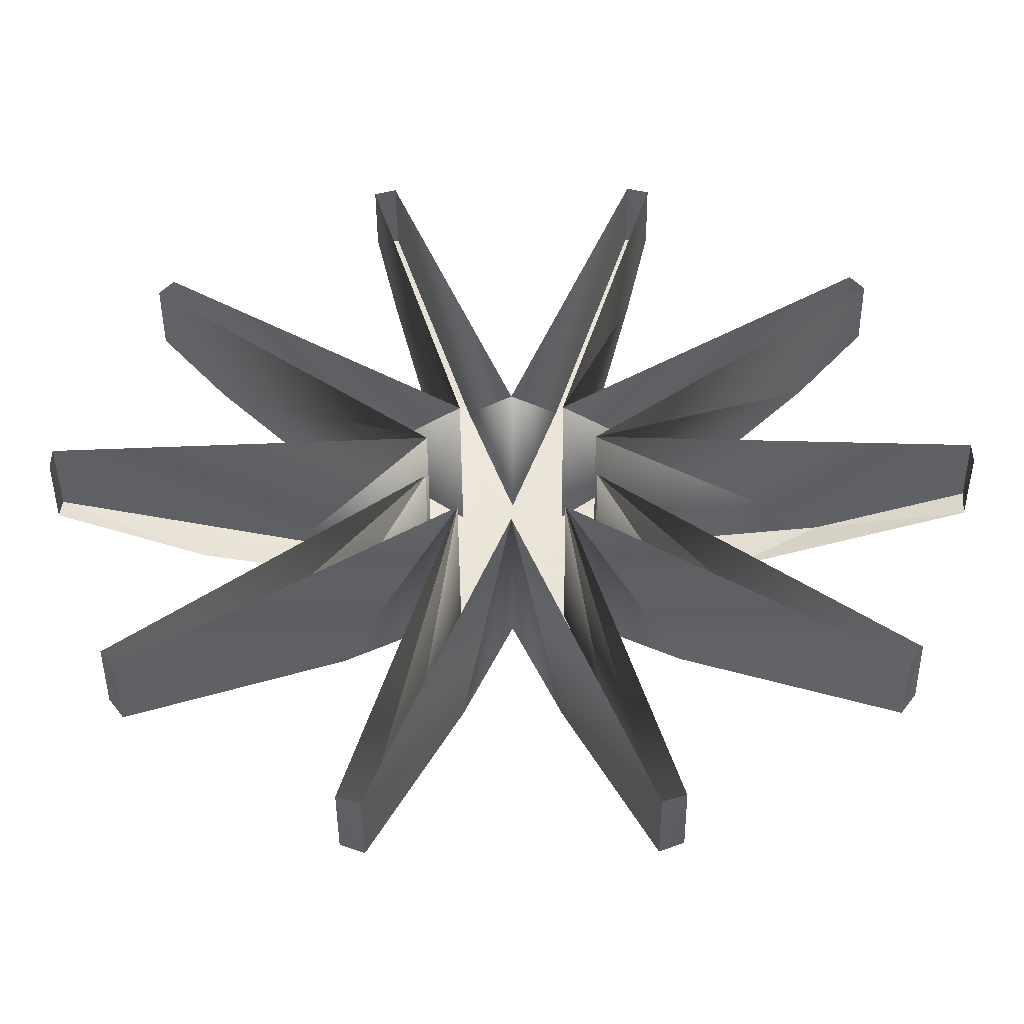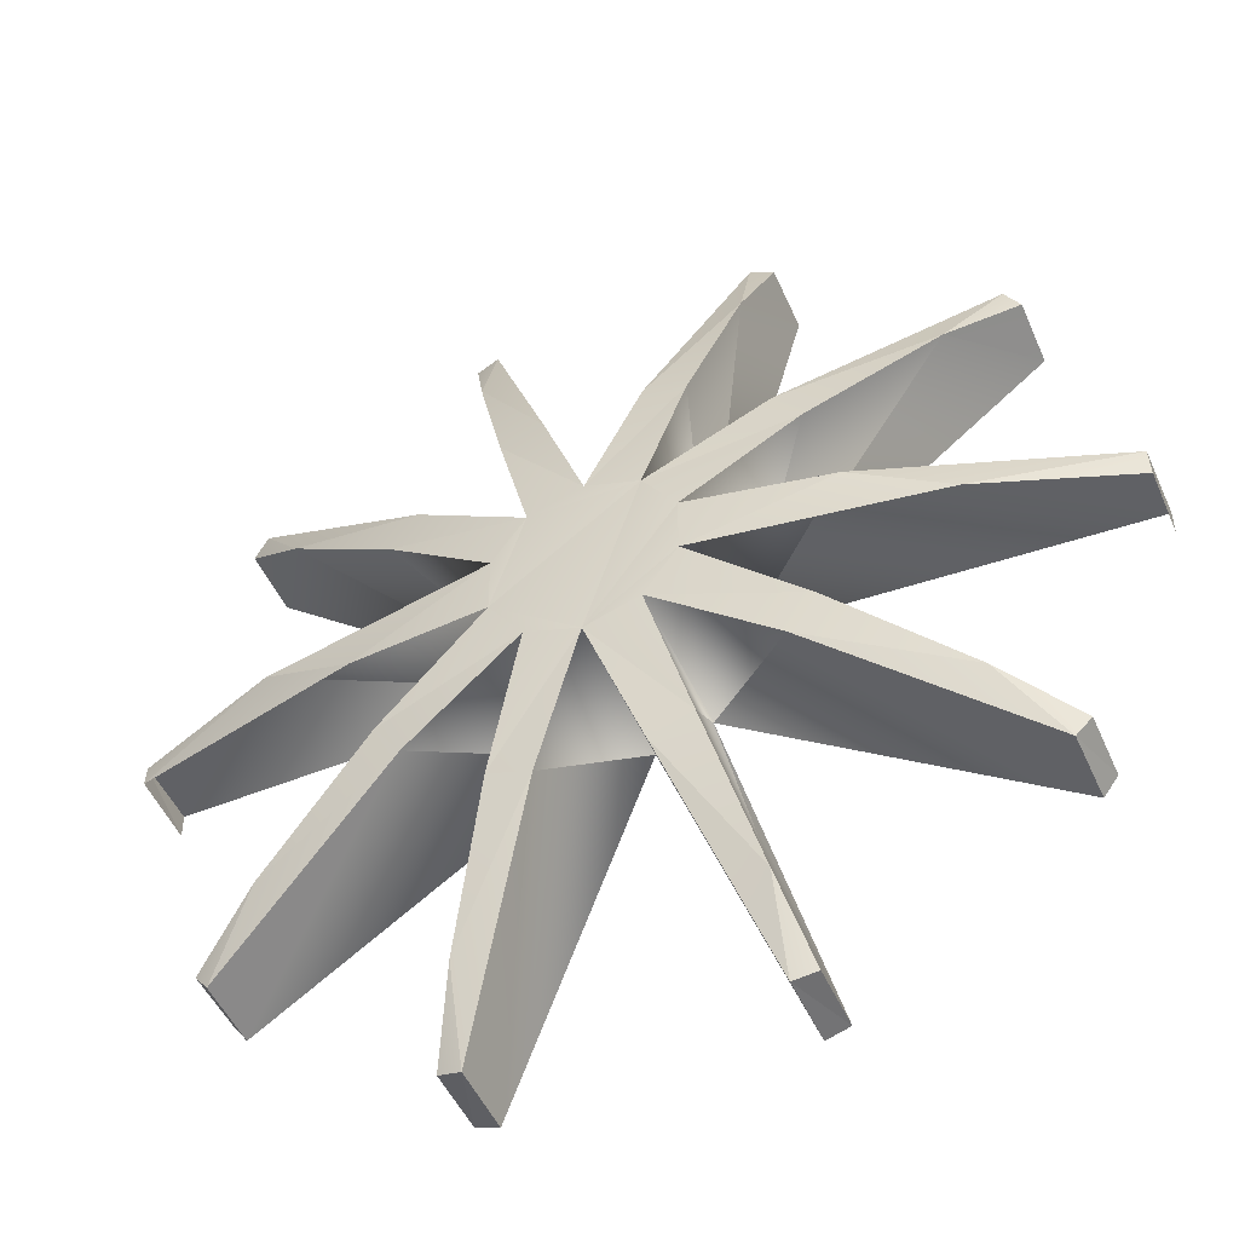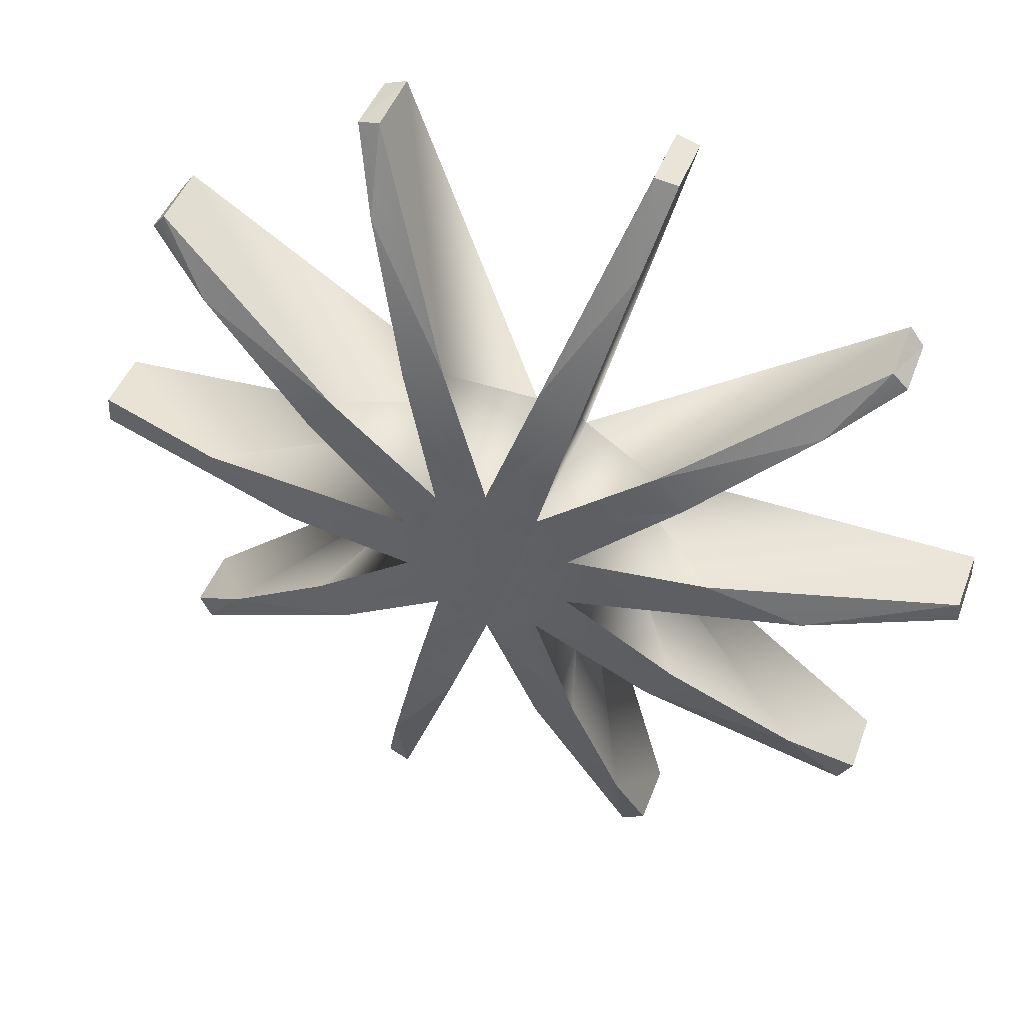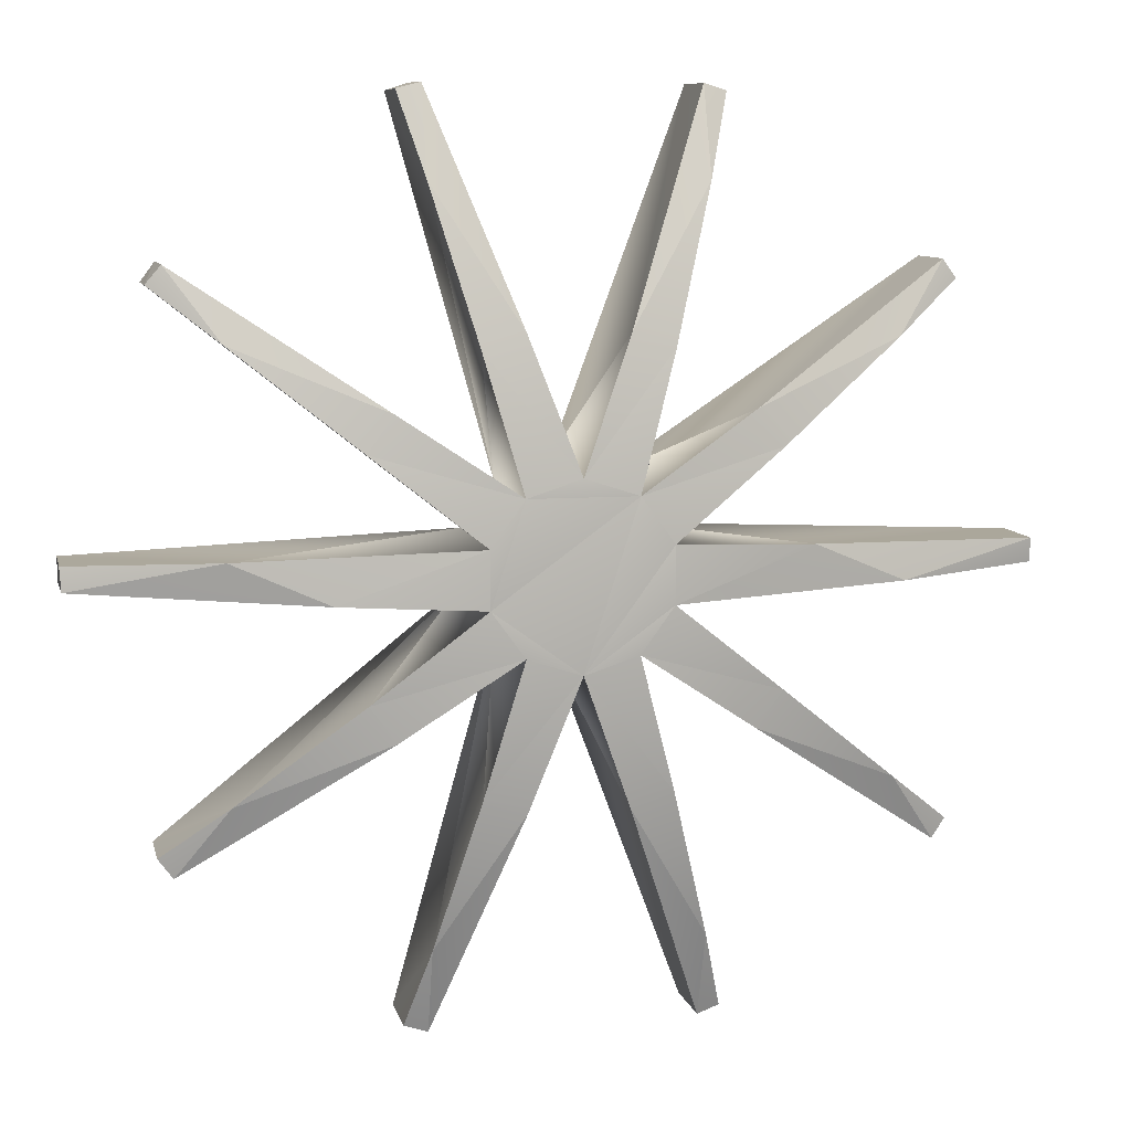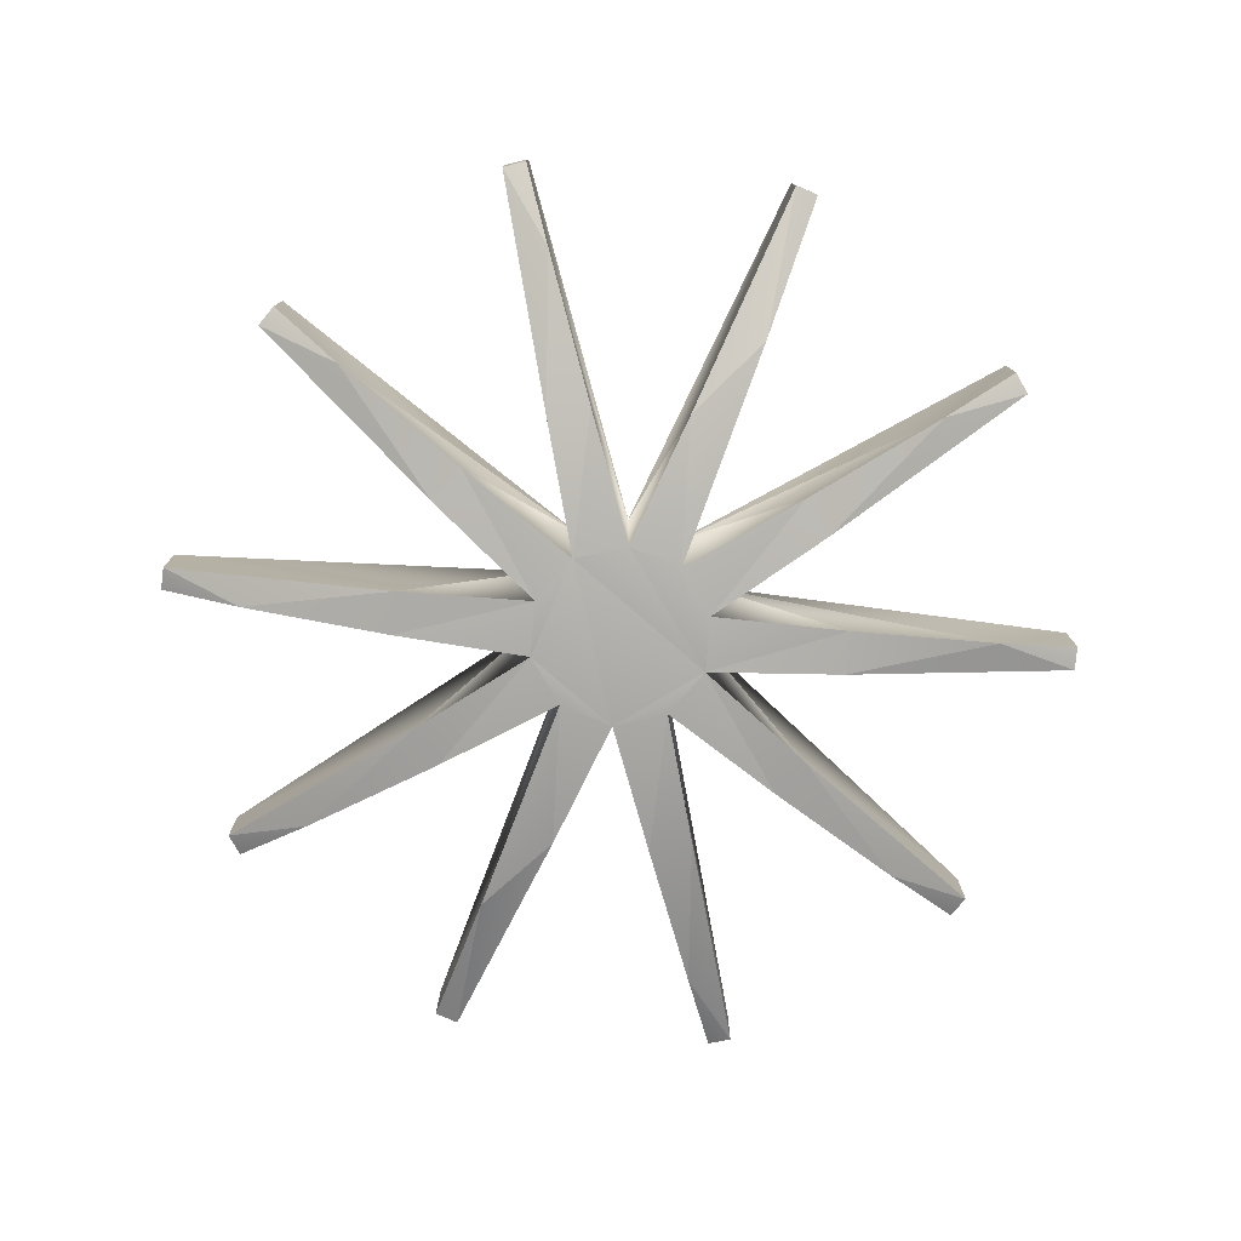
<metadata>
{"format":"obj","ext":"obj","renderer":"f3d","projection":"perspective","resolution":1024,"background":"white","views":[{"elev":-45.7,"azim":0.5,"up":"+Y"},{"elev":-48.0,"azim":-157.1,"up":"+Y"},{"elev":43.2,"azim":-160.7,"up":"+Y"},{"elev":8.4,"azim":167.8,"up":"+Y"},{"elev":-78.3,"azim":-113.1,"up":"+Z"}]}
</metadata>
<code>
o BM_swC1
v 508.5 1719 -210.4
v 509.6 1382 -327.2
v 598 1696 -193.8
v 508.5 1719 -210.4
v 186.9 855.3 -473.9
v 509.6 1382 -327.2
v 510.4 1724 67.71
v 508.5 1719 -210.4
v 598 1696 -193.8
v 509.6 1382 -327.2
v 598 1696 67.71
v 598 1696 -193.8
v 186.9 855.3 -473.9
v 508.5 1719 -210.4
v 510.4 1724 67.71
v 186.9 855.3 -473.9
v 348.9 802.6 -473.9
v 509.6 1382 -327.2
v 598 1696 67.71
v 510.4 1724 67.71
v 598 1696 -193.8
v -186.9 855.3 -473.9
v -509.6 1721 -209.3
v -509.6 1382 -327.2
v -509.6 1382 -327.2
v -509.6 1721 -209.3
v -598 1696 -193.8
v -510.4 1724 67.71
v -509.6 1721 -209.3
v -186.9 855.3 -473.9
v -348.9 802.6 -473.9
v -186.9 855.3 -473.9
v -509.6 1382 -327.2
v -598 1696 67.71
v -598 1696 -193.8
v -509.6 1721 -209.3
v -598 1696 67.71
v -509.6 1382 -327.2
v -598 1696 -193.8
v 186.9 855.3 -473.9
v 0 353.3 -540.6
v 348.9 802.6 -473.9
v -510.4 1724 67.71
v -598 1696 67.71
v -509.6 1721 -209.3
v 0 353.3 -540.6
v -186.9 855.3 -473.9
v -348.9 802.6 -473.9
v 1419 1092 -210.4
v 651.3 582.9 -473.9
v 1222 819 -327.2
v 509.6 1382 -327.2
v 205.1 286.7 67.71
v 598 1696 67.71
v 205.1 286.7 67.71
v 509.6 1382 -327.2
v 348.9 802.6 -473.9
v 651.3 582.9 -473.9
v 751.5 445.1 -473.9
v 1222 819 -327.2
v 0 353.3 -540.6
v 205.1 286.7 -540.6
v 348.9 802.6 -473.9
v 510.4 1724 67.71
v 0 353.3 67.71
v 186.9 855.3 -473.9
v 1419 1092 -210.4
v 1222 819 -327.2
v 1478 1021 -193.8
v 651.3 582.9 -473.9
v 1419 1092 -210.4
v 1424 1096 67.71
v 651.3 582.9 -473.9
v 205.1 286.7 -540.6
v 751.5 445.1 -473.9
v -205.1 286.7 -540.6
v 0 353.3 -540.6
v -348.9 802.6 -473.9
v -510.4 1724 67.71
v -186.9 855.3 -473.9
v 0 353.3 67.71
v -205.1 286.7 67.71
v -348.9 802.6 -473.9
v -509.6 1382 -327.2
v -509.6 1382 -327.2
v -598 1696 67.71
v -205.1 286.7 67.71
v 1424 1096 67.71
v 1419 1092 -210.4
v 1478 1021 -193.8
v 1222 819 -327.2
v 1478 1021 67.71
v 1478 1021 -193.8
v 205.1 286.7 -540.6
v 0 353.3 -540.6
v -205.1 286.7 -540.6
v 205.1 286.7 -540.6
v 331.9 112.2 -540.6
v 751.5 445.1 -473.9
v 0 353.3 67.71
v 0 353.3 -540.6
v 186.9 855.3 -473.9
v 0 353.3 67.71
v -186.9 855.3 -473.9
v 0 353.3 -540.6
v 348.9 802.6 -473.9
v 205.1 286.7 -540.6
v 205.1 286.7 67.71
v 1478 1021 67.71
v 1424 1096 67.71
v 1478 1021 -193.8
v -205.1 286.7 -540.6
v -651.3 582.9 -473.9
v -751.5 445.1 -473.9
v 1424 1096 67.71
v 205.1 286.7 67.71
v 651.3 582.9 -473.9
v 205.1 286.7 67.71
v 205.1 286.7 -540.6
v 651.3 582.9 -473.9
v 331.9 112.2 67.71
v 1222 819 -327.2
v 751.5 445.1 -473.9
v -205.1 286.7 -540.6
v 331.9 -103.5 -540.6
v 205.1 286.7 -540.6
v -205.1 286.7 67.71
v -205.1 286.7 -540.6
v -348.9 802.6 -473.9
v -751.5 445.1 -473.9
v -651.3 582.9 -473.9
v -1222 819 -327.2
v -331.9 112.2 -540.6
v -205.1 286.7 -540.6
v -751.5 445.1 -473.9
v 331.9 -103.5 -540.6
v 331.9 112.2 -540.6
v 205.1 286.7 -540.6
v 1222 819 -327.2
v 331.9 112.2 67.71
v 1478 1021 67.71
v -651.3 582.9 -473.9
v -1421 1094 -209.3
v -1222 819 -327.2
v -205.1 286.7 67.71
v -651.3 582.9 -473.9
v -205.1 286.7 -540.6
v 751.5 445.1 -473.9
v 331.9 112.2 -540.6
v 331.9 112.2 67.71
v -1424 1096 67.71
v -1421 1094 -209.3
v -651.3 582.9 -473.9
v 331.9 112.2 -540.6
v 331.9 -103.5 -540.6
v 867 -80.87 -473.9
v 1230 73.68 -401.6
v 331.9 112.2 -540.6
v 867 -80.87 -473.9
v 0 -344.6 -540.6
v -205.1 286.7 -540.6
v -331.9 112.2 -540.6
v -205.1 286.7 -540.6
v 0 -344.6 -540.6
v 331.9 -103.5 -540.6
v -1424 1096 67.71
v -651.3 582.9 -473.9
v -205.1 286.7 67.71
v -1222 819 -327.2
v -1421 1094 -209.3
v -1478 1021 -193.8
v 1230 73.68 -401.6
v 331.9 112.2 67.71
v 331.9 112.2 -540.6
v -331.9 112.2 67.71
v -751.5 445.1 -473.9
v -1222 819 -327.2
v -331.9 112.2 67.71
v -331.9 112.2 -540.6
v -751.5 445.1 -473.9
v -331.9 -103.5 -540.6
v -331.9 112.2 -540.6
v -867 89.55 -473.9
v 0 -344.6 -540.6
v -331.9 112.2 -540.6
v -331.9 -103.5 -540.6
v -1478 1021 67.71
v -1222 819 -327.2
v -1478 1021 -193.8
v -1478 1021 -193.8
v -1421 1094 -209.3
v -1478 1021 67.71
v 0 -344.6 -540.6
v 205.1 -278 -540.6
v 331.9 -103.5 -540.6
v -331.9 112.2 67.71
v -867 89.55 -473.9
v -331.9 112.2 -540.6
v -1222 819 -327.2
v -1478 1021 67.71
v -331.9 112.2 67.71
v 1787 -41.72 -210.4
v 1230 73.68 -401.6
v 867 -80.87 -473.9
v 331.9 -103.5 -540.6
v 205.1 -278 -540.6
v 751.5 -436.4 -473.9
v -1421 1094 -209.3
v -1424 1096 67.71
v -1478 1021 67.71
v -331.9 -103.5 -540.6
v -205.1 -278 -540.6
v 0 -344.6 -540.6
v -1230 -65 -401.6
v -331.9 -103.5 -540.6
v -867 89.55 -473.9
v 1230 73.68 -401.6
v 1793 50.35 67.71
v 331.9 112.2 67.71
v 331.9 -103.5 67.71
v 331.9 -103.5 -540.6
v 751.5 -436.4 -473.9
v 1230 73.68 -401.6
v 1787 -41.72 -210.4
v 1793 50.35 -193.8
v -205.1 -278 -540.6
v -331.9 -103.5 -540.6
v -751.5 -436.4 -473.9
v 205.1 -278 -540.6
v 651.3 -574.2 -473.9
v 751.5 -436.4 -473.9
v 1230 73.68 -401.6
v 1793 50.35 -193.8
v 1793 50.35 67.71
v 205.1 -278 -540.6
v 0 -344.6 -540.6
v 348.9 -794 -473.9
v -751.5 -436.4 -473.9
v -331.9 -103.5 -540.6
v -331.9 -103.5 67.71
v 205.1 -278 67.71
v 651.3 -574.2 -473.9
v 205.1 -278 -540.6
v 0 -344.6 -540.6
v -205.1 -278 -540.6
v -348.9 -794 -473.9
v -651.3 -574.2 -473.9
v -205.1 -278 -540.6
v -751.5 -436.4 -473.9
v 205.1 -278 67.71
v 205.1 -278 -540.6
v 348.9 -794 -473.9
v -1793 50.35 67.71
v -867 89.55 -473.9
v -331.9 112.2 67.71
v -867 89.55 -473.9
v -1790 50.28 -209.3
v -1230 -65 -401.6
v 1793 50.35 -193.8
v 1787 -41.72 -210.4
v 1793 -41.68 67.71
v -205.1 -278 67.71
v -205.1 -278 -540.6
v -651.3 -574.2 -473.9
v 331.9 -103.5 67.71
v 751.5 -436.4 -473.9
v 1222 -810.3 -327.2
v -348.9 -794 -473.9
v -205.1 -278 -540.6
v -205.1 -278 67.71
v 1793 50.35 67.71
v 1793 50.35 -193.8
v 1793 -41.68 67.71
v 0 -344.6 67.71
v 186.9 -846.6 -473.9
v 0 -344.6 -540.6
v 0 -344.6 -540.6
v 186.9 -846.6 -473.9
v 348.9 -794 -473.9
v 751.5 -436.4 -473.9
v 651.3 -574.2 -473.9
v 1222 -810.3 -327.2
v 0 -344.6 67.71
v 0 -344.6 -540.6
v -186.9 -846.6 -473.9
v -186.9 -846.6 -473.9
v 0 -344.6 -540.6
v -348.9 -794 -473.9
v -1793 50.35 67.71
v -1790 50.28 -209.3
v -867 89.55 -473.9
v -331.9 -103.5 67.71
v -1222 -810.3 -327.2
v -751.5 -436.4 -473.9
v -1230 -65 -401.6
v -1790 50.28 -209.3
v -1793 -41.67 -193.8
v -651.3 -574.2 -473.9
v -751.5 -436.4 -473.9
v -1222 -810.3 -327.2
v 1424 -1087 67.71
v 651.3 -574.2 -473.9
v 205.1 -278 67.71
v 651.3 -574.2 -473.9
v 1421 -1085 -209.3
v 1222 -810.3 -327.2
v 205.1 -278 67.71
v 348.9 -794 -473.9
v 509.6 -1373 -327.2
v 1222 -810.3 -327.2
v 1478 -1013 67.71
v 331.9 -103.5 67.71
v 348.9 -794 -473.9
v 186.9 -846.6 -473.9
v 509.6 -1373 -327.2
v -205.1 -278 67.71
v -509.6 -1373 -327.2
v -348.9 -794 -473.9
v -1793 -41.68 67.71
v -1793 -41.67 -193.8
v -1790 50.28 -209.3
v -1424 -1087 67.71
v -205.1 -278 67.71
v -651.3 -574.2 -473.9
v -186.9 -846.6 -473.9
v -348.9 -794 -473.9
v -509.6 -1373 -327.2
v -1793 50.35 67.71
v -1793 -41.68 67.71
v -1790 50.28 -209.3
v 1424 -1087 67.71
v 1421 -1085 -209.3
v 651.3 -574.2 -473.9
v 510.4 -1716 67.71
v 186.9 -846.6 -473.9
v 0 -344.6 67.71
v 1222 -810.3 -327.2
v 1421 -1085 -209.3
v 1478 -1013 -193.8
v -1222 -810.3 -327.2
v -331.9 -103.5 67.71
v -1478 -1013 67.71
v -1421 -1085 -209.3
v -651.3 -574.2 -473.9
v -1222 -810.3 -327.2
v 1478 -1013 67.71
v 1222 -810.3 -327.2
v 1478 -1013 -193.8
v -510.4 -1716 67.71
v 0 -344.6 67.71
v -186.9 -846.6 -473.9
v 509.6 -1373 -327.2
v 598 -1687 67.71
v 205.1 -278 67.71
v 1478 -1013 67.71
v 1478 -1013 -193.8
v 1421 -1085 -209.3
v 186.9 -846.6 -473.9
v 509.6 -1713 -209.3
v 509.6 -1373 -327.2
v -651.3 -574.2 -473.9
v -1421 -1085 -209.3
v -1424 -1087 67.71
v 1424 -1087 67.71
v 1478 -1013 67.71
v 1421 -1085 -209.3
v -509.6 -1373 -327.2
v -205.1 -278 67.71
v -598 -1687 67.71
v -509.6 -1713 -209.3
v -186.9 -846.6 -473.9
v -509.6 -1373 -327.2
v -1421 -1085 -209.3
v -1222 -810.3 -327.2
v -1478 -1013 -193.8
v 510.4 -1716 67.71
v 509.6 -1713 -209.3
v 186.9 -846.6 -473.9
v -1222 -810.3 -327.2
v -1478 -1013 67.71
v -1478 -1013 -193.8
v -186.9 -846.6 -473.9
v -509.6 -1713 -209.3
v -510.4 -1716 67.71
v -1421 -1085 -209.3
v -1478 -1013 -193.8
v -1478 -1013 67.71
v 509.6 -1373 -327.2
v 509.6 -1713 -209.3
v 598 -1687 -193.8
v 598 -1687 67.71
v 509.6 -1373 -327.2
v 598 -1687 -193.8
v -1424 -1087 67.71
v -1421 -1085 -209.3
v -1478 -1013 67.71
v -509.6 -1713 -209.3
v -509.6 -1373 -327.2
v -598 -1687 -193.8
v -509.6 -1373 -327.2
v -598 -1687 67.71
v -598 -1687 -193.8
v 598 -1687 67.71
v 598 -1687 -193.8
v 509.6 -1713 -209.3
v 510.4 -1716 67.71
v 598 -1687 67.71
v 509.6 -1713 -209.3
v -509.6 -1713 -209.3
v -598 -1687 -193.8
v -598 -1687 67.71
v -510.4 -1716 67.71
v -509.6 -1713 -209.3
v -598 -1687 67.71
f 3 2 1
f 6 5 4
f 9 8 7
f 12 11 10
f 15 14 13
f 18 17 16
f 21 20 19
f 24 23 22
f 27 26 25
f 30 29 28
f 33 32 31
f 36 35 34
f 39 38 37
f 42 41 40
f 45 44 43
f 48 47 46
f 51 50 49
f 54 53 52
f 57 56 55
f 60 59 58
f 63 62 61
f 66 65 64
f 69 68 67
f 72 71 70
f 75 74 73
f 78 77 76
f 81 80 79
f 84 83 82
f 87 86 85
f 90 89 88
f 93 92 91
f 96 95 94
f 99 98 97
f 102 101 100
f 105 104 103
f 108 107 106
f 111 110 109
f 114 113 112
f 117 116 115
f 120 119 118
f 123 122 121
f 126 125 124
f 129 128 127
f 132 131 130
f 135 134 133
f 138 137 136
f 141 140 139
f 144 143 142
f 147 146 145
f 150 149 148
f 153 152 151
f 156 155 154
f 159 158 157
f 162 161 160
f 165 164 163
f 168 167 166
f 171 170 169
f 174 173 172
f 177 176 175
f 180 179 178
f 183 182 181
f 186 185 184
f 189 188 187
f 192 191 190
f 195 194 193
f 198 197 196
f 201 200 199
f 204 203 202
f 207 206 205
f 210 209 208
f 213 212 211
f 216 215 214
f 219 218 217
f 222 221 220
f 225 224 223
f 228 227 226
f 231 230 229
f 234 233 232
f 237 236 235
f 240 239 238
f 243 242 241
f 246 245 244
f 249 248 247
f 252 251 250
f 255 254 253
f 258 257 256
f 261 260 259
f 264 263 262
f 267 266 265
f 270 269 268
f 273 272 271
f 276 275 274
f 279 278 277
f 282 281 280
f 285 284 283
f 288 287 286
f 291 290 289
f 294 293 292
f 297 296 295
f 300 299 298
f 303 302 301
f 306 305 304
f 309 308 307
f 312 311 310
f 315 314 313
f 318 317 316
f 321 320 319
f 324 323 322
f 327 326 325
f 330 329 328
f 333 332 331
f 336 335 334
f 339 338 337
f 342 341 340
f 345 344 343
f 348 347 346
f 351 350 349
f 354 353 352
f 357 356 355
f 360 359 358
f 363 362 361
f 366 365 364
f 369 368 367
f 372 371 370
f 375 374 373
f 378 377 376
f 381 380 379
f 384 383 382
f 387 386 385
f 390 389 388
f 393 392 391
f 396 395 394
f 399 398 397
f 402 401 400
f 405 404 403
f 408 407 406
f 411 410 409
f 414 413 412

</code>
